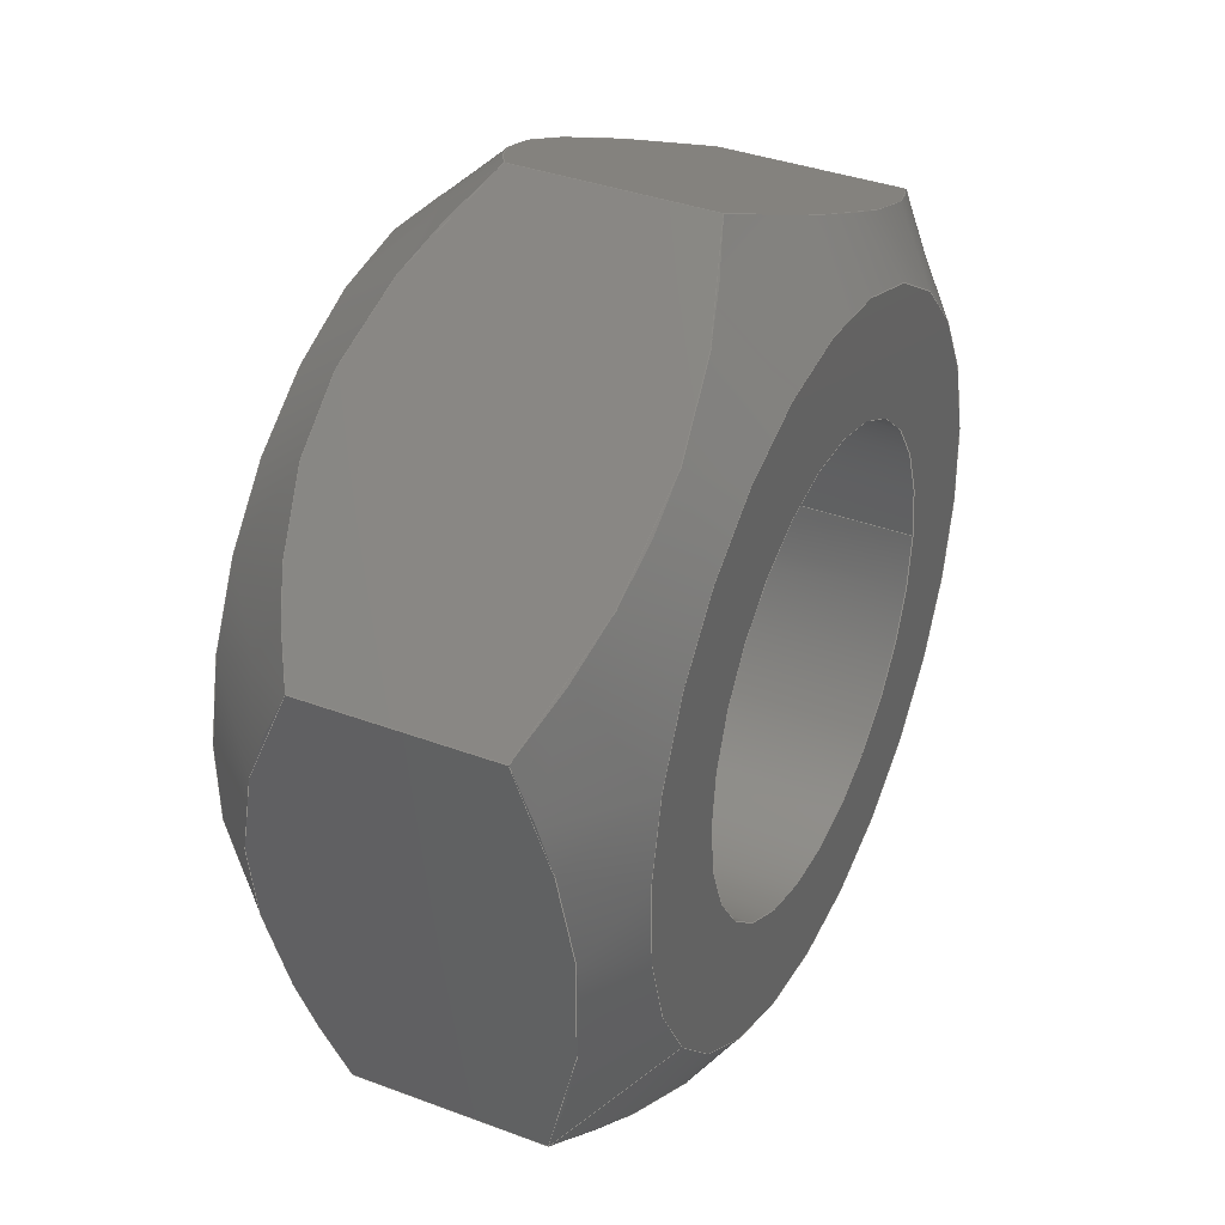
<metadata>
{"format":"step","ext":"stp","renderer":"f3d","projection":"perspective","resolution":1024,"background":"white","views":[{"elev":37.0,"azim":-64.2,"up":"+Z"}]}
</metadata>
<code>
ISO-10303-21;
DATA;
#1=MECHANICAL_DESIGN_GEOMETRIC_PRESENTATION_REPRESENTATION('',(#4),#349);
#2=SHAPE_REPRESENTATION_RELATIONSHIP('SRR','None',#359,#3);
#3=ADVANCED_BREP_SHAPE_REPRESENTATION('',(#5),#348);
#4=STYLED_ITEM('',(#368),#5);
#5=MANIFOLD_SOLID_BREP('Body1',#189);
#6=FACE_BOUND('',#51,.T.);
#7=FACE_BOUND('',#53,.T.);
#8=PLANE('',#212);
#9=PLANE('',#213);
#10=PLANE('',#214);
#11=PLANE('',#215);
#12=PLANE('',#216);
#13=PLANE('',#217);
#14=PLANE('',#218);
#15=PLANE('',#219);
#16=(
BOUNDED_CURVE()
B_SPLINE_CURVE(2,(#280,#281,#282),.UNSPECIFIED.,.F.,.F.)
B_SPLINE_CURVE_WITH_KNOTS((3,3),(0.08598,0.8001),
 .UNSPECIFIED.)
CURVE()
GEOMETRIC_REPRESENTATION_ITEM()
RATIONAL_B_SPLINE_CURVE((1.044,1.205,1.044))
REPRESENTATION_ITEM('')
);
#17=(
BOUNDED_CURVE()
B_SPLINE_CURVE(2,(#284,#285,#286),.UNSPECIFIED.,.F.,.F.)
B_SPLINE_CURVE_WITH_KNOTS((3,3),(0.08598,0.8001),
 .UNSPECIFIED.)
CURVE()
GEOMETRIC_REPRESENTATION_ITEM()
RATIONAL_B_SPLINE_CURVE((1.044,1.205,1.044))
REPRESENTATION_ITEM('')
);
#18=(
BOUNDED_CURVE()
B_SPLINE_CURVE(2,(#288,#289,#290),.UNSPECIFIED.,.F.,.F.)
B_SPLINE_CURVE_WITH_KNOTS((3,3),(0.08598,0.8001),
 .UNSPECIFIED.)
CURVE()
GEOMETRIC_REPRESENTATION_ITEM()
RATIONAL_B_SPLINE_CURVE((1.044,1.205,1.044))
REPRESENTATION_ITEM('')
);
#19=(
BOUNDED_CURVE()
B_SPLINE_CURVE(2,(#292,#293,#294),.UNSPECIFIED.,.F.,.F.)
B_SPLINE_CURVE_WITH_KNOTS((3,3),(0.08598,0.8001),
 .UNSPECIFIED.)
CURVE()
GEOMETRIC_REPRESENTATION_ITEM()
RATIONAL_B_SPLINE_CURVE((1.044,1.205,1.044))
REPRESENTATION_ITEM('')
);
#20=(
BOUNDED_CURVE()
B_SPLINE_CURVE(2,(#296,#297,#298),.UNSPECIFIED.,.F.,.F.)
B_SPLINE_CURVE_WITH_KNOTS((3,3),(0.08598,0.8001),
 .UNSPECIFIED.)
CURVE()
GEOMETRIC_REPRESENTATION_ITEM()
RATIONAL_B_SPLINE_CURVE((1.044,1.205,1.044))
REPRESENTATION_ITEM('')
);
#21=(
BOUNDED_CURVE()
B_SPLINE_CURVE(2,(#299,#300,#301),.UNSPECIFIED.,.F.,.F.)
B_SPLINE_CURVE_WITH_KNOTS((3,3),(0.08598,0.8001),
 .UNSPECIFIED.)
CURVE()
GEOMETRIC_REPRESENTATION_ITEM()
RATIONAL_B_SPLINE_CURVE((1.044,1.205,1.044))
REPRESENTATION_ITEM('')
);
#22=(
BOUNDED_CURVE()
B_SPLINE_CURVE(2,(#305,#306,#307),.UNSPECIFIED.,.F.,.F.)
B_SPLINE_CURVE_WITH_KNOTS((3,3),(0.08465,0.7727),
 .UNSPECIFIED.)
CURVE()
GEOMETRIC_REPRESENTATION_ITEM()
RATIONAL_B_SPLINE_CURVE((1.045,1.206,1.045))
REPRESENTATION_ITEM('')
);
#23=(
BOUNDED_CURVE()
B_SPLINE_CURVE(2,(#309,#310,#311),.UNSPECIFIED.,.F.,.F.)
B_SPLINE_CURVE_WITH_KNOTS((3,3),(0.08465,0.7727),
 .UNSPECIFIED.)
CURVE()
GEOMETRIC_REPRESENTATION_ITEM()
RATIONAL_B_SPLINE_CURVE((1.045,1.206,1.045))
REPRESENTATION_ITEM('')
);
#24=(
BOUNDED_CURVE()
B_SPLINE_CURVE(2,(#313,#314,#315),.UNSPECIFIED.,.F.,.F.)
B_SPLINE_CURVE_WITH_KNOTS((3,3),(0.08465,0.7727),
 .UNSPECIFIED.)
CURVE()
GEOMETRIC_REPRESENTATION_ITEM()
RATIONAL_B_SPLINE_CURVE((1.045,1.206,1.045))
REPRESENTATION_ITEM('')
);
#25=(
BOUNDED_CURVE()
B_SPLINE_CURVE(2,(#317,#318,#319),.UNSPECIFIED.,.F.,.F.)
B_SPLINE_CURVE_WITH_KNOTS((3,3),(0.08465,0.7727),
 .UNSPECIFIED.)
CURVE()
GEOMETRIC_REPRESENTATION_ITEM()
RATIONAL_B_SPLINE_CURVE((1.045,1.206,1.045))
REPRESENTATION_ITEM('')
);
#26=(
BOUNDED_CURVE()
B_SPLINE_CURVE(2,(#321,#322,#323),.UNSPECIFIED.,.F.,.F.)
B_SPLINE_CURVE_WITH_KNOTS((3,3),(0.08465,0.7727),
 .UNSPECIFIED.)
CURVE()
GEOMETRIC_REPRESENTATION_ITEM()
RATIONAL_B_SPLINE_CURVE((1.045,1.206,1.045))
REPRESENTATION_ITEM('')
);
#27=(
BOUNDED_CURVE()
B_SPLINE_CURVE(2,(#324,#325,#326),.UNSPECIFIED.,.F.,.F.)
B_SPLINE_CURVE_WITH_KNOTS((3,3),(0.08465,0.7727),
 .UNSPECIFIED.)
CURVE()
GEOMETRIC_REPRESENTATION_ITEM()
RATIONAL_B_SPLINE_CURVE((1.045,1.206,1.045))
REPRESENTATION_ITEM('')
);
#28=CONICAL_SURFACE('',#206,0.2313,0.7305);
#29=CONICAL_SURFACE('',#209,0.2315,0.9639);
#30=FACE_OUTER_BOUND('',#41,.T.);
#31=FACE_OUTER_BOUND('',#42,.T.);
#32=FACE_OUTER_BOUND('',#43,.T.);
#33=FACE_OUTER_BOUND('',#44,.T.);
#34=FACE_OUTER_BOUND('',#45,.T.);
#35=FACE_OUTER_BOUND('',#46,.T.);
#36=FACE_OUTER_BOUND('',#47,.T.);
#37=FACE_OUTER_BOUND('',#48,.T.);
#38=FACE_OUTER_BOUND('',#49,.T.);
#39=FACE_OUTER_BOUND('',#50,.T.);
#40=FACE_OUTER_BOUND('',#52,.T.);
#41=EDGE_LOOP('',(#123,#124,#125,#126));
#42=EDGE_LOOP('',(#127,#128,#129,#130,#131,#132,#133,#134,#135,#136));
#43=EDGE_LOOP('',(#137,#138,#139,#140,#141,#142,#143,#144,#145,#146));
#44=EDGE_LOOP('',(#147,#148,#149,#150));
#45=EDGE_LOOP('',(#151,#152,#153,#154));
#46=EDGE_LOOP('',(#155,#156,#157,#158));
#47=EDGE_LOOP('',(#159,#160,#161,#162));
#48=EDGE_LOOP('',(#163,#164,#165,#166));
#49=EDGE_LOOP('',(#167,#168,#169,#170));
#50=EDGE_LOOP('',(#171,#172));
#51=EDGE_LOOP('',(#173));
#52=EDGE_LOOP('',(#174,#175));
#53=EDGE_LOOP('',(#176));
#54=LINE('',#270,#63);
#55=LINE('',#278,#64);
#56=LINE('',#328,#65);
#57=LINE('',#333,#66);
#58=LINE('',#334,#67);
#59=LINE('',#336,#68);
#60=LINE('',#338,#69);
#61=LINE('',#340,#70);
#62=LINE('',#342,#71);
#63=VECTOR('',#226,0.125);
#64=VECTOR('',#235,0.2313);
#65=VECTOR('',#238,0.2315);
#66=VECTOR('',#245,0.3937);
#67=VECTOR('',#246,0.3937);
#68=VECTOR('',#249,0.3937);
#69=VECTOR('',#252,0.3937);
#70=VECTOR('',#255,0.3937);
#71=VECTOR('',#258,0.3937);
#72=CIRCLE('',#204,0.125);
#73=CIRCLE('',#205,0.125);
#74=CIRCLE('',#207,0.1894);
#75=CIRCLE('',#208,0.1894);
#76=CIRCLE('',#210,0.1894);
#77=CIRCLE('',#211,0.1894);
#78=VERTEX_POINT('',#267);
#79=VERTEX_POINT('',#269);
#80=VERTEX_POINT('',#273);
#81=VERTEX_POINT('',#274);
#82=VERTEX_POINT('',#277);
#83=VERTEX_POINT('',#279);
#84=VERTEX_POINT('',#283);
#85=VERTEX_POINT('',#287);
#86=VERTEX_POINT('',#291);
#87=VERTEX_POINT('',#295);
#88=VERTEX_POINT('',#303);
#89=VERTEX_POINT('',#304);
#90=VERTEX_POINT('',#308);
#91=VERTEX_POINT('',#312);
#92=VERTEX_POINT('',#316);
#93=VERTEX_POINT('',#320);
#94=VERTEX_POINT('',#327);
#95=VERTEX_POINT('',#329);
#96=EDGE_CURVE('',#78,#78,#72,.T.);
#97=EDGE_CURVE('',#78,#79,#54,.T.);
#98=EDGE_CURVE('',#79,#79,#73,.T.);
#99=EDGE_CURVE('',#80,#81,#74,.T.);
#100=EDGE_CURVE('',#81,#80,#75,.T.);
#101=EDGE_CURVE('',#81,#82,#55,.T.);
#102=EDGE_CURVE('',#83,#82,#16,.T.);
#103=EDGE_CURVE('',#84,#83,#17,.T.);
#104=EDGE_CURVE('',#85,#84,#18,.T.);
#105=EDGE_CURVE('',#86,#85,#19,.T.);
#106=EDGE_CURVE('',#87,#86,#20,.T.);
#107=EDGE_CURVE('',#82,#87,#21,.T.);
#108=EDGE_CURVE('',#88,#89,#22,.T.);
#109=EDGE_CURVE('',#90,#88,#23,.T.);
#110=EDGE_CURVE('',#91,#90,#24,.T.);
#111=EDGE_CURVE('',#92,#91,#25,.T.);
#112=EDGE_CURVE('',#93,#92,#26,.T.);
#113=EDGE_CURVE('',#89,#93,#27,.T.);
#114=EDGE_CURVE('',#89,#94,#56,.T.);
#115=EDGE_CURVE('',#95,#94,#76,.T.);
#116=EDGE_CURVE('',#94,#95,#77,.T.);
#117=EDGE_CURVE('',#93,#83,#57,.T.);
#118=EDGE_CURVE('',#92,#84,#58,.T.);
#119=EDGE_CURVE('',#91,#85,#59,.T.);
#120=EDGE_CURVE('',#89,#82,#60,.T.);
#121=EDGE_CURVE('',#88,#87,#61,.T.);
#122=EDGE_CURVE('',#90,#86,#62,.T.);
#123=ORIENTED_EDGE('',*,*,#96,.F.);
#124=ORIENTED_EDGE('',*,*,#97,.T.);
#125=ORIENTED_EDGE('',*,*,#98,.F.);
#126=ORIENTED_EDGE('',*,*,#97,.F.);
#127=ORIENTED_EDGE('',*,*,#99,.F.);
#128=ORIENTED_EDGE('',*,*,#100,.F.);
#129=ORIENTED_EDGE('',*,*,#101,.T.);
#130=ORIENTED_EDGE('',*,*,#102,.F.);
#131=ORIENTED_EDGE('',*,*,#103,.F.);
#132=ORIENTED_EDGE('',*,*,#104,.F.);
#133=ORIENTED_EDGE('',*,*,#105,.F.);
#134=ORIENTED_EDGE('',*,*,#106,.F.);
#135=ORIENTED_EDGE('',*,*,#107,.F.);
#136=ORIENTED_EDGE('',*,*,#101,.F.);
#137=ORIENTED_EDGE('',*,*,#108,.F.);
#138=ORIENTED_EDGE('',*,*,#109,.F.);
#139=ORIENTED_EDGE('',*,*,#110,.F.);
#140=ORIENTED_EDGE('',*,*,#111,.F.);
#141=ORIENTED_EDGE('',*,*,#112,.F.);
#142=ORIENTED_EDGE('',*,*,#113,.F.);
#143=ORIENTED_EDGE('',*,*,#114,.T.);
#144=ORIENTED_EDGE('',*,*,#115,.F.);
#145=ORIENTED_EDGE('',*,*,#116,.F.);
#146=ORIENTED_EDGE('',*,*,#114,.F.);
#147=ORIENTED_EDGE('',*,*,#103,.T.);
#148=ORIENTED_EDGE('',*,*,#117,.F.);
#149=ORIENTED_EDGE('',*,*,#112,.T.);
#150=ORIENTED_EDGE('',*,*,#118,.T.);
#151=ORIENTED_EDGE('',*,*,#104,.T.);
#152=ORIENTED_EDGE('',*,*,#118,.F.);
#153=ORIENTED_EDGE('',*,*,#111,.T.);
#154=ORIENTED_EDGE('',*,*,#119,.T.);
#155=ORIENTED_EDGE('',*,*,#102,.T.);
#156=ORIENTED_EDGE('',*,*,#120,.F.);
#157=ORIENTED_EDGE('',*,*,#113,.T.);
#158=ORIENTED_EDGE('',*,*,#117,.T.);
#159=ORIENTED_EDGE('',*,*,#107,.T.);
#160=ORIENTED_EDGE('',*,*,#121,.F.);
#161=ORIENTED_EDGE('',*,*,#108,.T.);
#162=ORIENTED_EDGE('',*,*,#120,.T.);
#163=ORIENTED_EDGE('',*,*,#106,.T.);
#164=ORIENTED_EDGE('',*,*,#122,.F.);
#165=ORIENTED_EDGE('',*,*,#109,.T.);
#166=ORIENTED_EDGE('',*,*,#121,.T.);
#167=ORIENTED_EDGE('',*,*,#105,.T.);
#168=ORIENTED_EDGE('',*,*,#119,.F.);
#169=ORIENTED_EDGE('',*,*,#110,.T.);
#170=ORIENTED_EDGE('',*,*,#122,.T.);
#171=ORIENTED_EDGE('',*,*,#99,.T.);
#172=ORIENTED_EDGE('',*,*,#100,.T.);
#173=ORIENTED_EDGE('',*,*,#96,.T.);
#174=ORIENTED_EDGE('',*,*,#115,.T.);
#175=ORIENTED_EDGE('',*,*,#116,.T.);
#176=ORIENTED_EDGE('',*,*,#98,.T.);
#177=CYLINDRICAL_SURFACE('',#203,0.125);
#178=ADVANCED_FACE('',(#30),#177,.F.);
#179=ADVANCED_FACE('',(#31),#28,.T.);
#180=ADVANCED_FACE('',(#32),#29,.T.);
#181=ADVANCED_FACE('',(#33),#8,.T.);
#182=ADVANCED_FACE('',(#34),#9,.T.);
#183=ADVANCED_FACE('',(#35),#10,.T.);
#184=ADVANCED_FACE('',(#36),#11,.T.);
#185=ADVANCED_FACE('',(#37),#12,.T.);
#186=ADVANCED_FACE('',(#38),#13,.T.);
#187=ADVANCED_FACE('',(#39,#6),#14,.T.);
#188=ADVANCED_FACE('',(#40,#7),#15,.F.);
#189=CLOSED_SHELL('',(#178,#179,#180,#181,#182,#183,#184,#185,#186,#187,
#188));
#190=DERIVED_UNIT_ELEMENT(#192,1);
#191=DERIVED_UNIT_ELEMENT(#353,3);
#192=(
MASS_UNIT()
NAMED_UNIT(*)
SI_UNIT(.KILO.,.GRAM.)
);
#193=DERIVED_UNIT((#190,#191));
#194=MEASURE_REPRESENTATION_ITEM('density measure',
POSITIVE_RATIO_MEASURE(7850),#193);
#195=PROPERTY_DEFINITION_REPRESENTATION(#200,#197);
#196=PROPERTY_DEFINITION_REPRESENTATION(#201,#198);
#197=REPRESENTATION('material name',(#199),#348);
#198=REPRESENTATION('density',(#194),#348);
#199=DESCRIPTIVE_REPRESENTATION_ITEM('Steel','Steel');
#200=PROPERTY_DEFINITION('material property','material name',#361);
#201=PROPERTY_DEFINITION('material property','density of part',#361);
#202=AXIS2_PLACEMENT_3D('placement',#265,#220,#221);
#203=AXIS2_PLACEMENT_3D('',#266,#222,#223);
#204=AXIS2_PLACEMENT_3D('',#268,#224,#225);
#205=AXIS2_PLACEMENT_3D('',#271,#227,#228);
#206=AXIS2_PLACEMENT_3D('',#272,#229,#230);
#207=AXIS2_PLACEMENT_3D('',#275,#231,#232);
#208=AXIS2_PLACEMENT_3D('',#276,#233,#234);
#209=AXIS2_PLACEMENT_3D('',#302,#236,#237);
#210=AXIS2_PLACEMENT_3D('',#330,#239,#240);
#211=AXIS2_PLACEMENT_3D('',#331,#241,#242);
#212=AXIS2_PLACEMENT_3D('',#332,#243,#244);
#213=AXIS2_PLACEMENT_3D('',#335,#247,#248);
#214=AXIS2_PLACEMENT_3D('',#337,#250,#251);
#215=AXIS2_PLACEMENT_3D('',#339,#253,#254);
#216=AXIS2_PLACEMENT_3D('',#341,#256,#257);
#217=AXIS2_PLACEMENT_3D('',#343,#259,#260);
#218=AXIS2_PLACEMENT_3D('',#344,#261,#262);
#219=AXIS2_PLACEMENT_3D('',#345,#263,#264);
#220=DIRECTION('axis',(0,0,1));
#221=DIRECTION('refdir',(1,0,0));
#222=DIRECTION('center_axis',(0,-1,0));
#223=DIRECTION('ref_axis',(-1,0,0));
#224=DIRECTION('center_axis',(0,-1,0));
#225=DIRECTION('ref_axis',(-1,0,0));
#226=DIRECTION('',(0,-1,0));
#227=DIRECTION('center_axis',(0,1,0));
#228=DIRECTION('ref_axis',(-1,0,0));
#229=DIRECTION('center_axis',(1.855e-14,-1,1.364e-14));
#230=DIRECTION('ref_axis',(0.8055,2.305e-14,0.5926));
#231=DIRECTION('center_axis',(0,1,0));
#232=DIRECTION('ref_axis',(0.8055,2.305e-14,0.5926));
#233=DIRECTION('center_axis',(0,1,0));
#234=DIRECTION('ref_axis',(0.8055,2.305e-14,0.5926));
#235=DIRECTION('',(-0.5374,-0.7449,-0.3954));
#236=DIRECTION('center_axis',(-1.855e-14,1,-1.364e-14));
#237=DIRECTION('ref_axis',(0.8055,2.3e-14,0.5926));
#238=DIRECTION('',(0.6617,-0.5703,0.4868));
#239=DIRECTION('center_axis',(0,-1,0));
#240=DIRECTION('ref_axis',(0.8055,2.3e-14,0.5926));
#241=DIRECTION('center_axis',(0,-1,0));
#242=DIRECTION('ref_axis',(0.8055,2.3e-14,0.5926));
#243=DIRECTION('center_axis',(-0.5926,0,0.8055));
#244=DIRECTION('ref_axis',(0.8055,0,0.5926));
#245=DIRECTION('',(0,1,0));
#246=DIRECTION('',(0,1,0));
#247=DIRECTION('center_axis',(0.4013,0,0.9159));
#248=DIRECTION('ref_axis',(0.9159,0,-0.4013));
#249=DIRECTION('',(0,1,0));
#250=DIRECTION('center_axis',(-0.9939,0,-0.1104));
#251=DIRECTION('ref_axis',(-0.1104,0,0.9939));
#252=DIRECTION('',(0,1,0));
#253=DIRECTION('center_axis',(-0.4013,0,-0.9159));
#254=DIRECTION('ref_axis',(-0.9159,0,0.4013));
#255=DIRECTION('',(0,1,0));
#256=DIRECTION('center_axis',(0.5926,0,-0.8055));
#257=DIRECTION('ref_axis',(-0.8055,0,-0.5926));
#258=DIRECTION('',(0,1,0));
#259=DIRECTION('center_axis',(0.9939,0,0.1104));
#260=DIRECTION('ref_axis',(0.1104,0,-0.9939));
#261=DIRECTION('center_axis',(0,1,0));
#262=DIRECTION('ref_axis',(0,0,1));
#263=DIRECTION('center_axis',(0,1,0));
#264=DIRECTION('ref_axis',(1,0,0));
#265=CARTESIAN_POINT('',(0,0,0));
#266=CARTESIAN_POINT('Origin',(0,0.2188,0));
#267=CARTESIAN_POINT('',(0.125,0.2188,-1.531e-17));
#268=CARTESIAN_POINT('Origin',(0,0.2188,0));
#269=CARTESIAN_POINT('',(0.125,0,-1.531e-17));
#270=CARTESIAN_POINT('',(0.125,0.2188,1.531e-17));
#271=CARTESIAN_POINT('Origin',(0,0,0));
#272=CARTESIAN_POINT('Origin',(5.336e-15,0.172,3.897e-15));
#273=CARTESIAN_POINT('',(0.1526,0.2188,0.1123));
#274=CARTESIAN_POINT('',(-0.1526,0.2187,-0.1123));
#275=CARTESIAN_POINT('Origin',(4.47e-15,0.2188,3.26e-15));
#276=CARTESIAN_POINT('Origin',(4.47e-15,0.2188,3.26e-15));
#277=CARTESIAN_POINT('',(-0.2035,0.1483,-0.1497));
#278=CARTESIAN_POINT('',(-0.1863,0.172,-0.1371));
#279=CARTESIAN_POINT('',(-0.2314,0.1483,0.1014));
#280=CARTESIAN_POINT('Ctrl Pts',(-0.2314,0.1483,0.1014));
#281=CARTESIAN_POINT('Ctrl Pts',(-0.2174,0.2187,-0.02416));
#282=CARTESIAN_POINT('Ctrl Pts',(-0.2035,0.1483,-0.1497));
#283=CARTESIAN_POINT('',(-0.02789,0.1483,0.251));
#284=CARTESIAN_POINT('Ctrl Pts',(-0.02789,0.1483,
0.251));
#285=CARTESIAN_POINT('Ctrl Pts',(-0.1296,0.2187,0.1762));
#286=CARTESIAN_POINT('Ctrl Pts',(-0.2314,0.1483,0.1014));
#287=CARTESIAN_POINT('',(0.2035,0.1483,0.1497));
#288=CARTESIAN_POINT('Ctrl Pts',(0.2035,0.1483,0.1497));
#289=CARTESIAN_POINT('Ctrl Pts',(0.08779,0.2188,0.2004));
#290=CARTESIAN_POINT('Ctrl Pts',(-0.02789,0.1483,
0.251));
#291=CARTESIAN_POINT('',(0.2314,0.1483,-0.1014));
#292=CARTESIAN_POINT('Ctrl Pts',(0.2314,0.1483,-0.1014));
#293=CARTESIAN_POINT('Ctrl Pts',(0.2174,0.2188,0.02416));
#294=CARTESIAN_POINT('Ctrl Pts',(0.2035,0.1483,0.1497));
#295=CARTESIAN_POINT('',(0.02789,0.1483,-0.251));
#296=CARTESIAN_POINT('Ctrl Pts',(0.02789,0.1483,-0.251));
#297=CARTESIAN_POINT('Ctrl Pts',(0.1296,0.2187,-0.1762));
#298=CARTESIAN_POINT('Ctrl Pts',(0.2314,0.1483,-0.1014));
#299=CARTESIAN_POINT('Ctrl Pts',(-0.2035,0.1483,-0.1497));
#300=CARTESIAN_POINT('Ctrl Pts',(-0.08779,0.2187,
-0.2004));
#301=CARTESIAN_POINT('Ctrl Pts',(0.02789,0.1483,-0.251));
#302=CARTESIAN_POINT('Origin',(7.985e-15,0.02923,
5.846e-15));
#303=CARTESIAN_POINT('',(0.02789,0.04385,-0.251));
#304=CARTESIAN_POINT('',(-0.2035,0.04385,-0.1497));
#305=CARTESIAN_POINT('Ctrl Pts',(0.02789,0.04385,
-0.251));
#306=CARTESIAN_POINT('Ctrl Pts',(-0.08779,2.608e-14,
-0.2004));
#307=CARTESIAN_POINT('Ctrl Pts',(-0.2035,0.04385,
-0.1497));
#308=CARTESIAN_POINT('',(0.2314,0.04385,-0.1014));
#309=CARTESIAN_POINT('Ctrl Pts',(0.2314,0.04385,-0.1014));
#310=CARTESIAN_POINT('Ctrl Pts',(0.1296,2.666e-14,
-0.1762));
#311=CARTESIAN_POINT('Ctrl Pts',(0.02789,0.04385,
-0.251));
#312=CARTESIAN_POINT('',(0.2035,0.04385,0.1497));
#313=CARTESIAN_POINT('Ctrl Pts',(0.2035,0.04385,0.1497));
#314=CARTESIAN_POINT('Ctrl Pts',(0.2174,1.774e-14,
0.02416));
#315=CARTESIAN_POINT('Ctrl Pts',(0.2314,0.04385,-0.1014));
#316=CARTESIAN_POINT('',(-0.02789,0.04385,0.251));
#317=CARTESIAN_POINT('Ctrl Pts',(-0.02789,0.04385,
0.251));
#318=CARTESIAN_POINT('Ctrl Pts',(0.08779,1.922e-14,
0.2004));
#319=CARTESIAN_POINT('Ctrl Pts',(0.2035,0.04385,0.1497));
#320=CARTESIAN_POINT('',(-0.2314,0.04385,0.1014));
#321=CARTESIAN_POINT('Ctrl Pts',(-0.2314,0.04385,
0.1014));
#322=CARTESIAN_POINT('Ctrl Pts',(-0.1296,2.16e-14,
0.1762));
#323=CARTESIAN_POINT('Ctrl Pts',(-0.02789,0.04385,
0.251));
#324=CARTESIAN_POINT('Ctrl Pts',(-0.2035,0.04385,
-0.1497));
#325=CARTESIAN_POINT('Ctrl Pts',(-0.2174,2.412e-14,
-0.02416));
#326=CARTESIAN_POINT('Ctrl Pts',(-0.2314,0.04385,
0.1014));
#327=CARTESIAN_POINT('',(-0.1526,-4.382e-15,-0.1123));
#328=CARTESIAN_POINT('',(-0.1865,0.02923,-0.1372));
#329=CARTESIAN_POINT('',(0.1526,0,0.1123));
#330=CARTESIAN_POINT('Origin',(8.527e-15,0,6.244e-15));
#331=CARTESIAN_POINT('Origin',(8.527e-15,0,6.244e-15));
#332=CARTESIAN_POINT('Origin',(-0.2314,0,0.1014));
#333=CARTESIAN_POINT('',(-0.2314,0,0.1014));
#334=CARTESIAN_POINT('',(-0.02789,0,0.251));
#335=CARTESIAN_POINT('Origin',(-0.02789,0,0.251));
#336=CARTESIAN_POINT('',(0.2035,0,0.1497));
#337=CARTESIAN_POINT('Origin',(-0.2035,0,-0.1497));
#338=CARTESIAN_POINT('',(-0.2035,0,-0.1497));
#339=CARTESIAN_POINT('Origin',(0.02789,0,-0.251));
#340=CARTESIAN_POINT('',(0.02789,0,-0.251));
#341=CARTESIAN_POINT('Origin',(0.2314,0,-0.1014));
#342=CARTESIAN_POINT('',(0.2314,0,-0.1014));
#343=CARTESIAN_POINT('Origin',(0.2035,0,0.1497));
#344=CARTESIAN_POINT('Origin',(0,0.2188,-3.453e-15));
#345=CARTESIAN_POINT('Origin',(0,0,-3.453e-15));
#346=UNCERTAINTY_MEASURE_WITH_UNIT(LENGTH_MEASURE(0.0003937),
#351,'DISTANCE_ACCURACY_VALUE',
'Maximum model space distance between geometric entities at asserted c
onnectivities');
#347=UNCERTAINTY_MEASURE_WITH_UNIT(LENGTH_MEASURE(0.0003937),
#351,'DISTANCE_ACCURACY_VALUE',
'Maximum model space distance between geometric entities at asserted c
onnectivities');
#348=(
GEOMETRIC_REPRESENTATION_CONTEXT(3)
GLOBAL_UNCERTAINTY_ASSIGNED_CONTEXT((#346))
GLOBAL_UNIT_ASSIGNED_CONTEXT((#351,#356,#355))
REPRESENTATION_CONTEXT('','3D')
);
#349=(
GEOMETRIC_REPRESENTATION_CONTEXT(3)
GLOBAL_UNCERTAINTY_ASSIGNED_CONTEXT((#347))
GLOBAL_UNIT_ASSIGNED_CONTEXT((#351,#356,#355))
REPRESENTATION_CONTEXT('','3D')
);
#350=DIMENSIONAL_EXPONENTS(1,0,0,0,0,0,0);
#351=(
CONVERSION_BASED_UNIT('inch',#354)
LENGTH_UNIT()
NAMED_UNIT(#350)
);
#352=(
LENGTH_UNIT()
NAMED_UNIT(*)
SI_UNIT(.MILLI.,.METRE.)
);
#353=(
LENGTH_UNIT()
NAMED_UNIT(*)
SI_UNIT($,.METRE.)
);
#354=LENGTH_MEASURE_WITH_UNIT(LENGTH_MEASURE(25.4),#352);
#355=(
NAMED_UNIT(*)
SI_UNIT($,.STERADIAN.)
SOLID_ANGLE_UNIT()
);
#356=(
NAMED_UNIT(*)
PLANE_ANGLE_UNIT()
SI_UNIT($,.RADIAN.)
);
#357=SHAPE_DEFINITION_REPRESENTATION(#358,#359);
#358=PRODUCT_DEFINITION_SHAPE('',$,#361);
#359=SHAPE_REPRESENTATION('',(#202),#348);
#360=PRODUCT_DEFINITION_CONTEXT('part definition',#365,'design');
#361=PRODUCT_DEFINITION('(Unsaved)','(Unsaved)',#362,#360);
#362=PRODUCT_DEFINITION_FORMATION('',$,#367);
#363=PRODUCT_RELATED_PRODUCT_CATEGORY('(Unsaved)','(Unsaved)',(#367));
#364=APPLICATION_PROTOCOL_DEFINITION('international standard',
'automotive_design',2009,#365);
#365=APPLICATION_CONTEXT(
'Core Data for Automotive Mechanical Design Process');
#366=PRODUCT_CONTEXT('part definition',#365,'mechanical');
#367=PRODUCT('(Unsaved)','(Unsaved)',$,(#366));
#368=PRESENTATION_STYLE_ASSIGNMENT((#369));
#369=SURFACE_STYLE_USAGE(.BOTH.,#370);
#370=SURFACE_SIDE_STYLE('',(#371));
#371=SURFACE_STYLE_FILL_AREA(#372);
#372=FILL_AREA_STYLE('Steel - Satin',(#373));
#373=FILL_AREA_STYLE_COLOUR('Steel - Satin',#374);
#374=COLOUR_RGB('Steel - Satin',0.6275,0.6275,0.6275);
ENDSEC;
END-ISO-10303-21;

</code>
